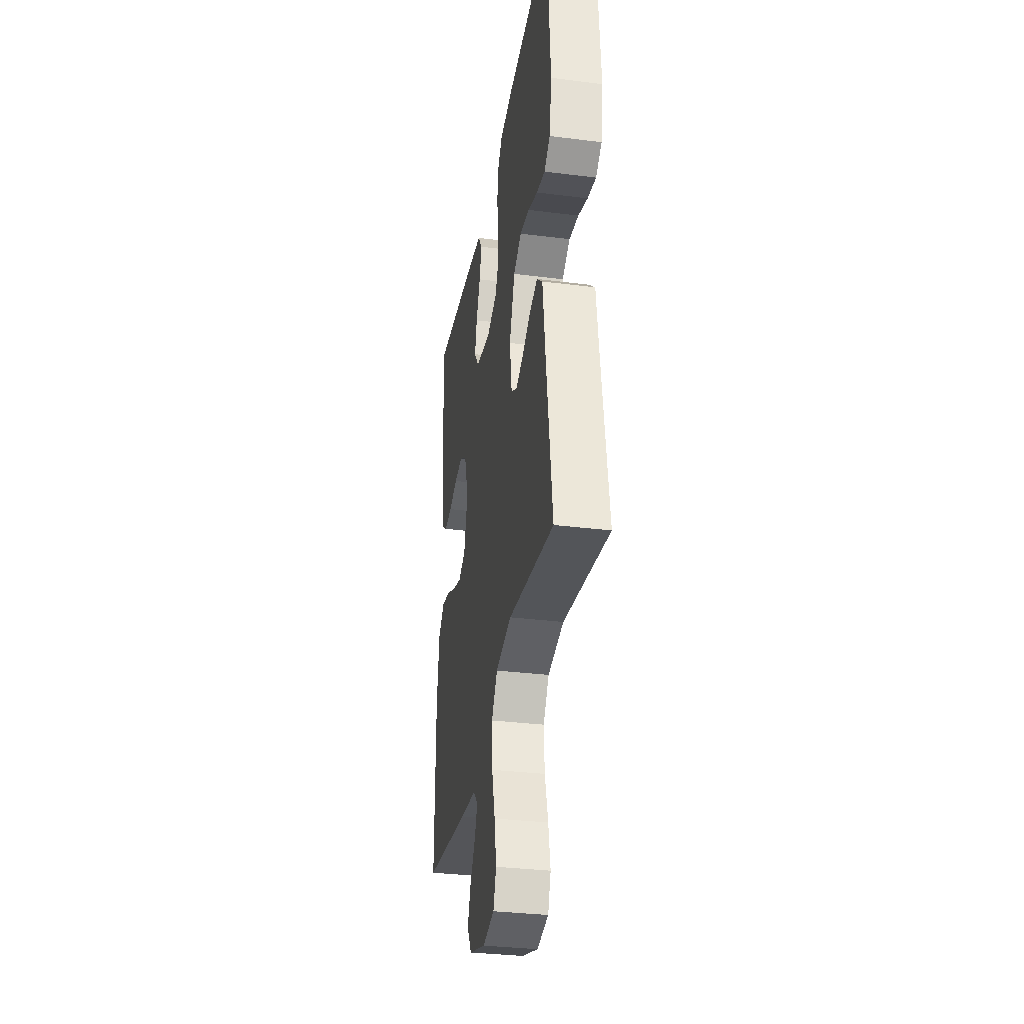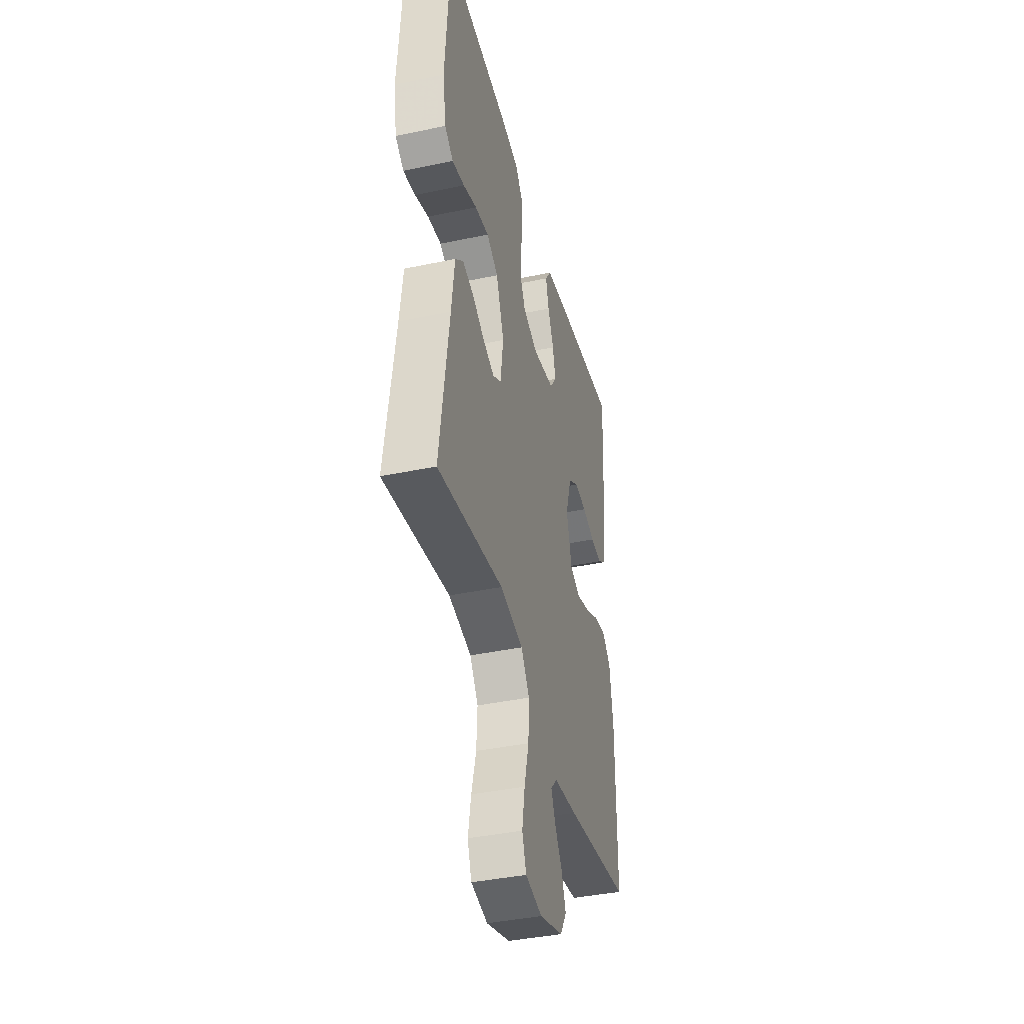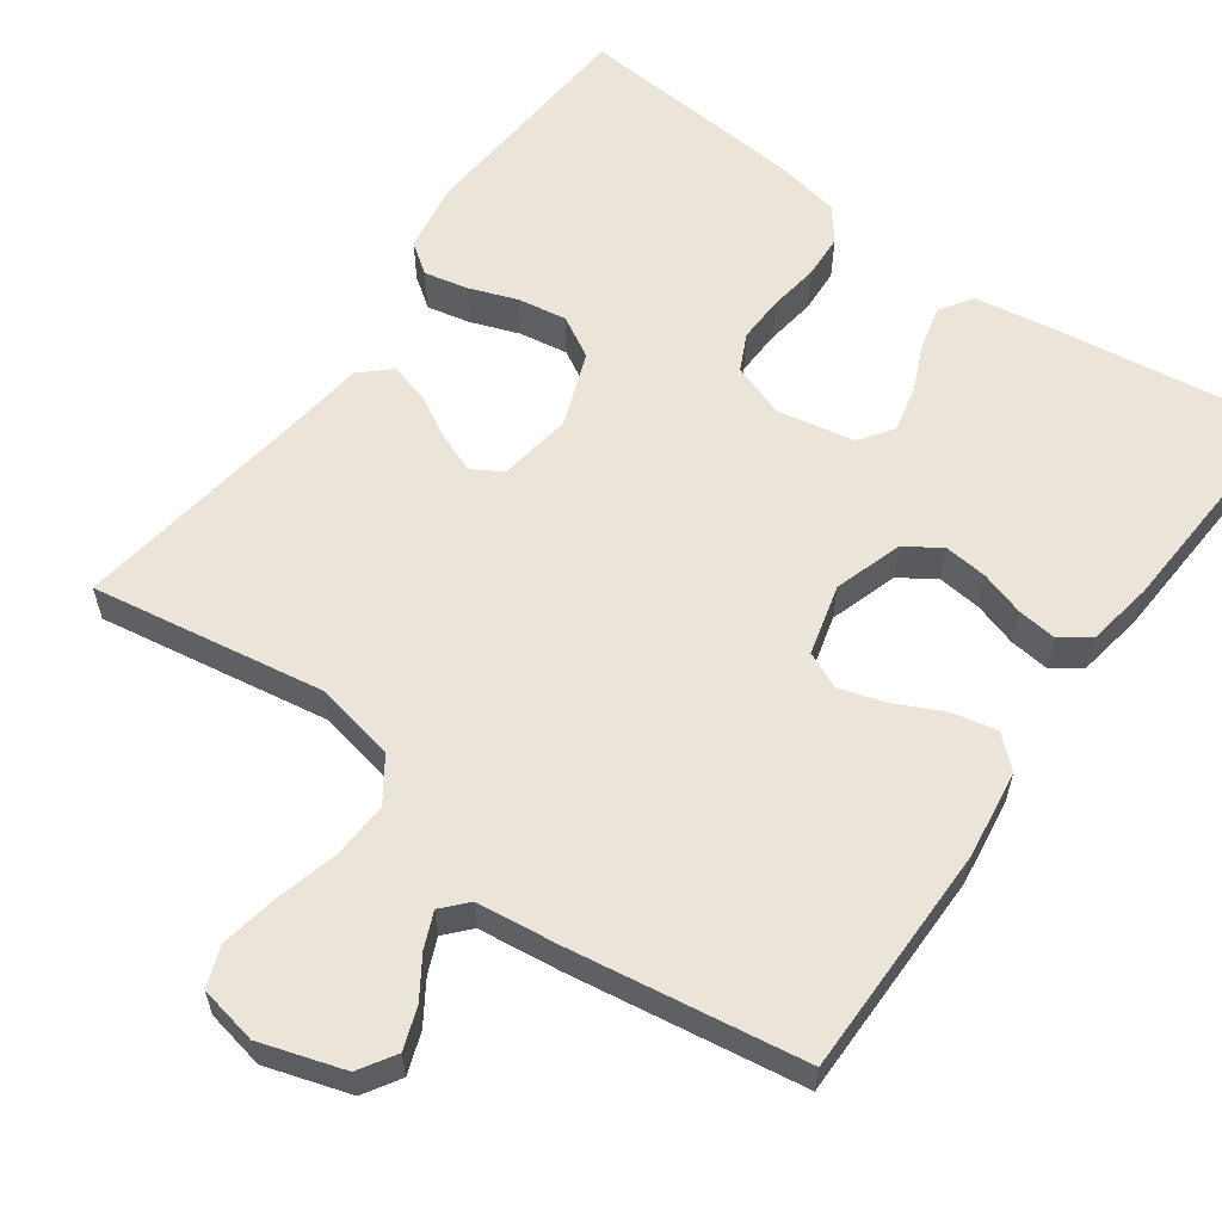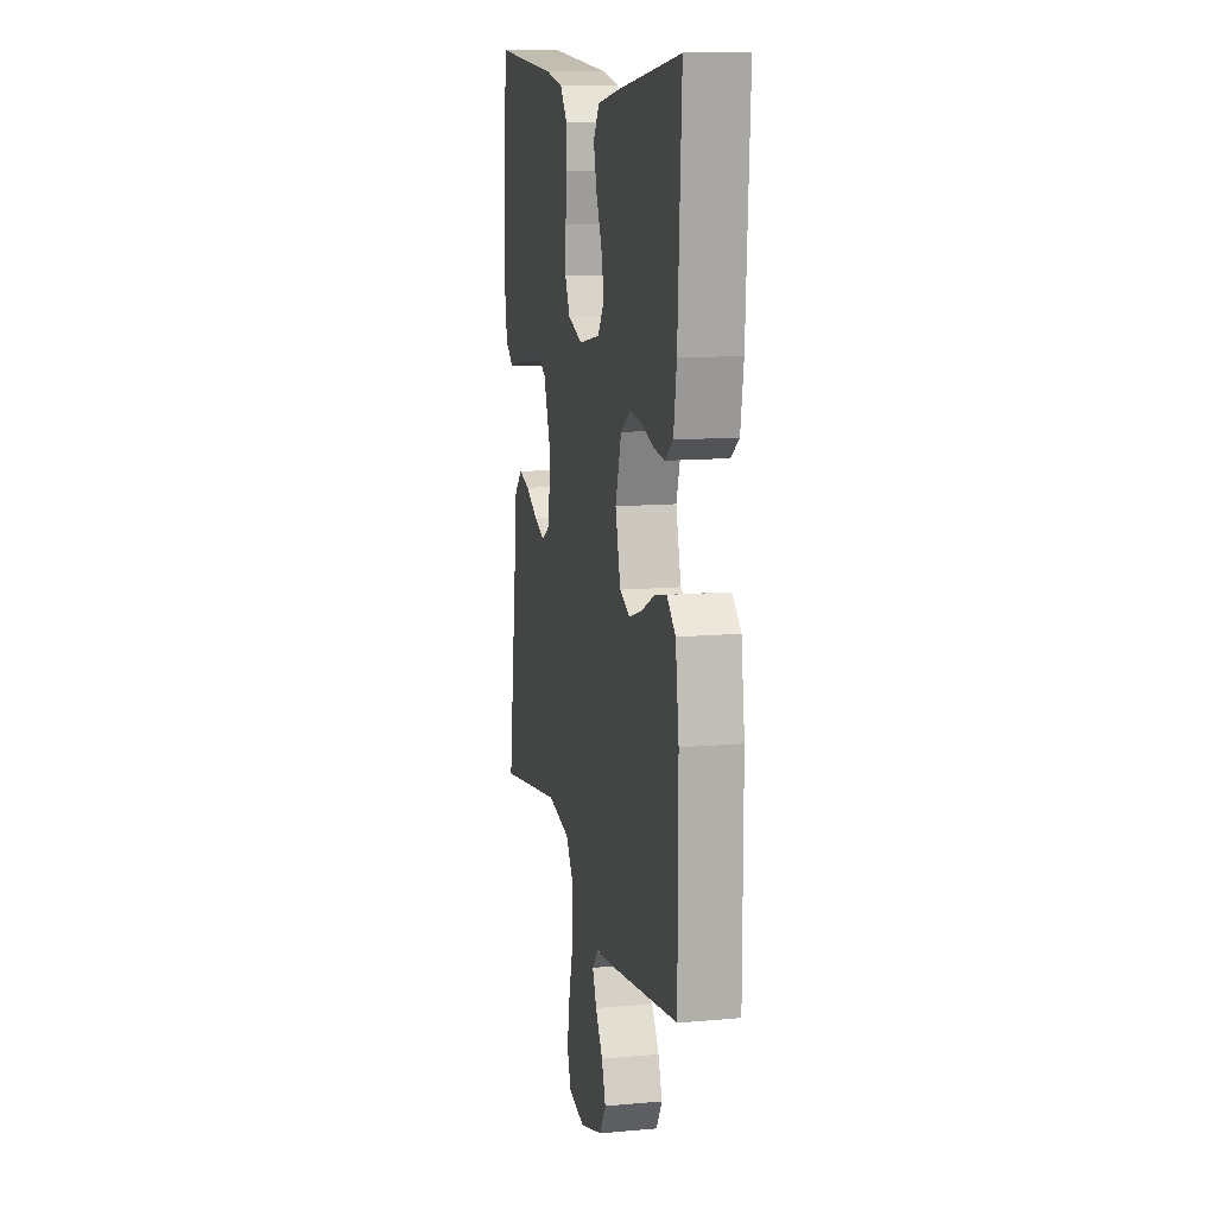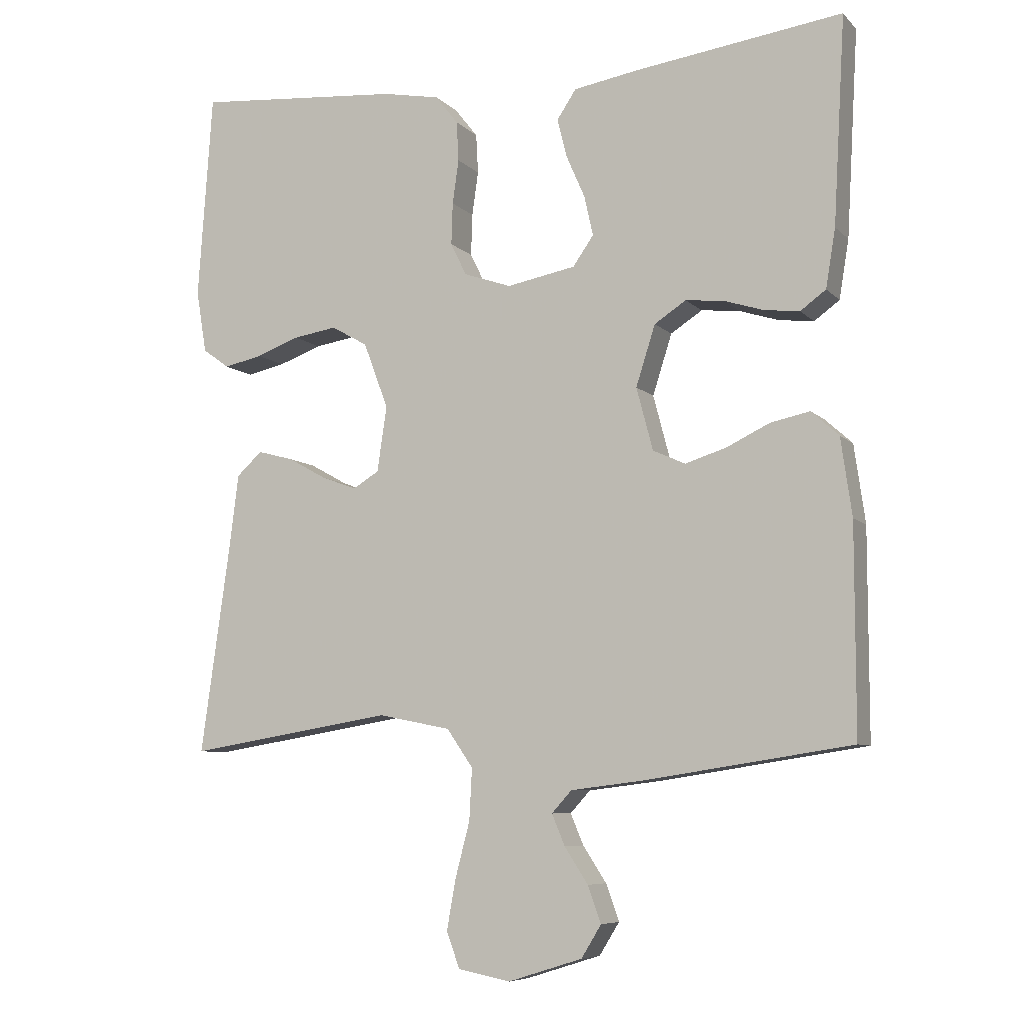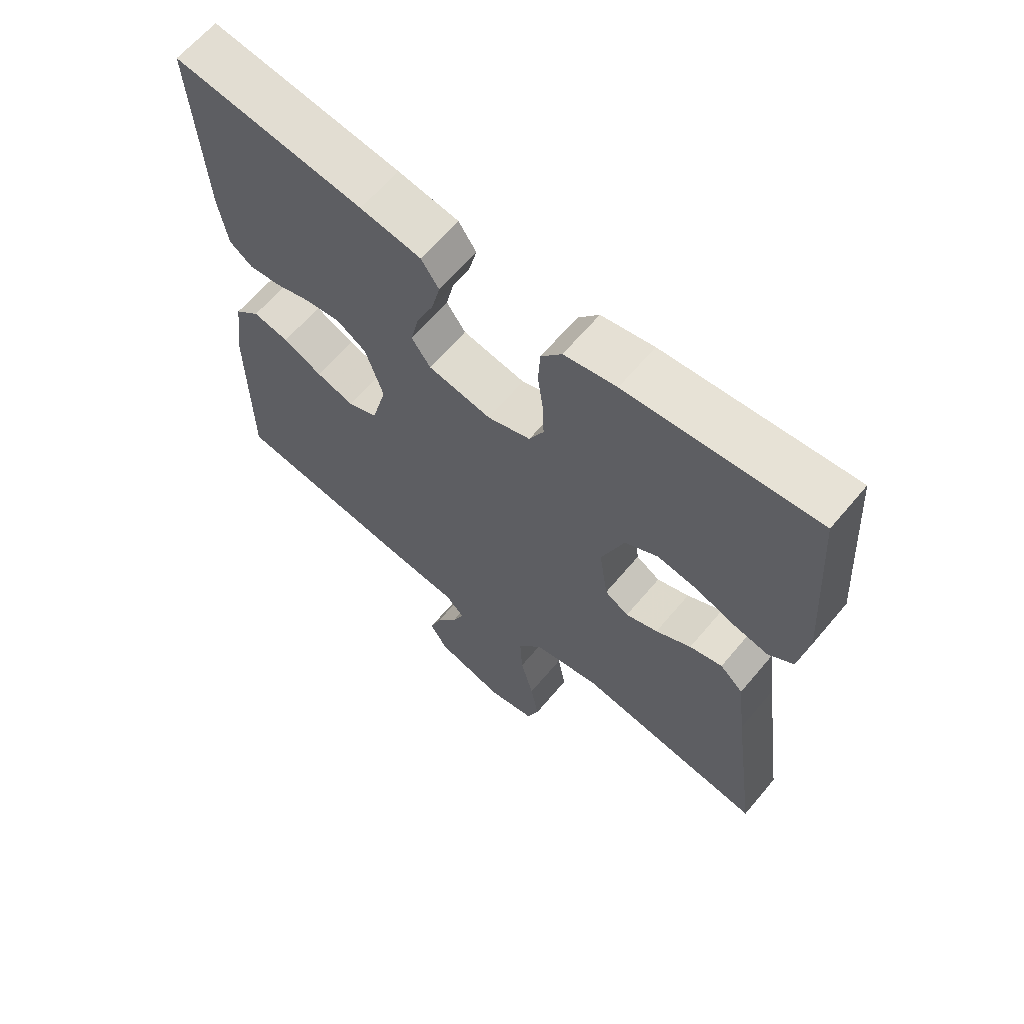
<metadata>
{"format":"obj","ext":"obj","renderer":"f3d","projection":"perspective","resolution":1024,"background":"white","views":[{"elev":-33.3,"azim":80.2,"up":"+Z"},{"elev":-40.3,"azim":104.5,"up":"+Z"},{"elev":59.4,"azim":-144.3,"up":"+Y"},{"elev":12.0,"azim":-102.1,"up":"+Z"},{"elev":-7.4,"azim":-156.7,"up":"+Z"},{"elev":64.1,"azim":40.0,"up":"+Z"}]}
</metadata>
<code>
v -0.5 0.07 0.5
v -0.2 0.07 0.459
v -0.104 0.07 0.443
v -0.076 0.07 0.401
v -0.09 0.07 0.345
v -0.117 0.07 0.283
v -0.13 0.07 0.225
v -0.1 0.07 0.182
v 0 0.07 0.163
v 0.069 0.07 0.187
v 0.092 0.07 0.234
v 0.09 0.07 0.295
v 0.081 0.07 0.359
v 0.084 0.07 0.417
v 0.117 0.07 0.459
v 0.2 0.07 0.475
v 0.5 0.07 0.5
v 0.521 0.07 0.2
v 0.506 0.07 0.109
v 0.467 0.07 0.081
v 0.411 0.07 0.093
v 0.348 0.07 0.116
v 0.285 0.07 0.126
v 0.232 0.07 0.096
v 0.196 0.07 0
v 0.21 0.07 -0.095
v 0.248 0.07 -0.118
v 0.299 0.07 -0.099
v 0.355 0.07 -0.068
v 0.407 0.07 -0.054
v 0.444 0.07 -0.088
v 0.458 0.07 -0.2
v 0.5 0.07 -0.5
v 0.2 0.07 -0.451
v 0.095 0.07 -0.472
v 0.057 0.07 -0.527
v 0.061 0.07 -0.602
v 0.082 0.07 -0.682
v 0.095 0.07 -0.755
v 0.076 0.07 -0.807
v 0 0.07 -0.822
v -0.108 0.07 -0.788
v -0.137 0.07 -0.741
v -0.118 0.07 -0.688
v -0.084 0.07 -0.636
v -0.065 0.07 -0.591
v -0.094 0.07 -0.559
v -0.2 0.07 -0.546
v -0.5 0.07 -0.5
v -0.5 0.07 -0.2
v -0.484 0.07 -0.087
v -0.444 0.07 -0.051
v -0.387 0.07 -0.063
v -0.325 0.07 -0.093
v -0.265 0.07 -0.112
v -0.218 0.07 -0.091
v -0.194 0.07 0
v -0.222 0.07 0.088
v -0.268 0.07 0.118
v -0.324 0.07 0.112
v -0.381 0.07 0.094
v -0.432 0.07 0.088
v -0.469 0.07 0.115
v -0.483 0.07 0.2
v -0.5 0 0.5
v -0.2 0 0.459
v -0.104 0 0.443
v -0.076 0 0.401
v -0.09 0 0.345
v -0.117 0 0.283
v -0.13 0 0.225
v -0.1 0 0.182
v 0 0 0.163
v 0.069 0 0.187
v 0.092 0 0.234
v 0.09 0 0.295
v 0.081 0 0.359
v 0.084 0 0.417
v 0.117 0 0.459
v 0.2 0 0.475
v 0.5 0 0.5
v 0.521 0 0.2
v 0.506 0 0.109
v 0.467 0 0.081
v 0.411 0 0.093
v 0.348 0 0.116
v 0.285 0 0.126
v 0.232 0 0.096
v 0.196 0 0
v 0.21 0 -0.095
v 0.248 0 -0.118
v 0.299 0 -0.099
v 0.355 0 -0.068
v 0.407 0 -0.054
v 0.444 0 -0.088
v 0.458 0 -0.2
v 0.5 0 -0.5
v 0.2 0 -0.451
v 0.095 0 -0.472
v 0.057 0 -0.527
v 0.061 0 -0.602
v 0.082 0 -0.682
v 0.095 0 -0.755
v 0.076 0 -0.807
v 0 0 -0.822
v -0.108 0 -0.788
v -0.137 0 -0.741
v -0.118 0 -0.688
v -0.084 0 -0.636
v -0.065 0 -0.591
v -0.094 0 -0.559
v -0.2 0 -0.546
v -0.5 0 -0.5
v -0.5 0 -0.2
v -0.484 0 -0.087
v -0.444 0 -0.051
v -0.387 0 -0.063
v -0.325 0 -0.093
v -0.265 0 -0.112
v -0.218 0 -0.091
v -0.194 0 0
v -0.222 0 0.088
v -0.268 0 0.118
v -0.324 0 0.112
v -0.381 0 0.094
v -0.432 0 0.088
v -0.469 0 0.115
v -0.483 0 0.2
f 60 61 62 63
f 59 60 63 64
f 51 52 53 54
f 51 54 55
f 50 51 55
f 47 48 49 50
f 47 50 55
f 46 47 55 56
f 42 43 44 45
f 42 45 46
f 41 42 46
f 40 41 46
f 37 38 39 40
f 37 40 46 56
f 32 33 34
f 32 34 35
f 31 32 35
f 28 29 30 31
f 27 28 31 35
f 26 27 35 36
f 19 20 21 22
f 19 22 23
f 18 19 23
f 17 18 23
f 16 17 23 24
f 12 13 14 15
f 11 12 15 16
f 3 4 5 6
f 3 6 7
f 2 3 7
f 59 64 1 2
f 58 59 2 7
f 57 58 7 8
f 36 37 56 57
f 25 26 36 57
f 25 57 8 9
f 11 16 24 25
f 10 11 25
f 9 10 25
f 127 126 125 124
f 128 127 124 123
f 118 117 116 115
f 119 118 115
f 119 115 114
f 114 113 112 111
f 119 114 111
f 120 119 111 110
f 109 108 107 106
f 110 109 106
f 110 106 105
f 110 105 104
f 104 103 102 101
f 120 110 104 101
f 98 97 96
f 99 98 96
f 99 96 95
f 95 94 93 92
f 99 95 92 91
f 100 99 91 90
f 86 85 84 83
f 87 86 83
f 87 83 82
f 87 82 81
f 88 87 81 80
f 79 78 77 76
f 80 79 76 75
f 70 69 68 67
f 71 70 67
f 71 67 66
f 66 65 128 123
f 71 66 123 122
f 72 71 122 121
f 121 120 101 100
f 121 100 90 89
f 73 72 121 89
f 89 88 80 75
f 89 75 74
f 89 74 73
f 1 65 66 2
f 2 66 67 3
f 3 67 68 4
f 4 68 69 5
f 5 69 70 6
f 6 70 71 7
f 7 71 72 8
f 8 72 73 9
f 9 73 74 10
f 10 74 75 11
f 11 75 76 12
f 12 76 77 13
f 13 77 78 14
f 14 78 79 15
f 15 79 80 16
f 16 80 81 17
f 17 81 82 18
f 18 82 83 19
f 19 83 84 20
f 20 84 85 21
f 21 85 86 22
f 22 86 87 23
f 23 87 88 24
f 24 88 89 25
f 25 89 90 26
f 26 90 91 27
f 27 91 92 28
f 28 92 93 29
f 29 93 94 30
f 30 94 95 31
f 31 95 96 32
f 32 96 97 33
f 33 97 98 34
f 34 98 99 35
f 35 99 100 36
f 36 100 101 37
f 37 101 102 38
f 38 102 103 39
f 39 103 104 40
f 40 104 105 41
f 41 105 106 42
f 42 106 107 43
f 43 107 108 44
f 44 108 109 45
f 45 109 110 46
f 46 110 111 47
f 47 111 112 48
f 48 112 113 49
f 49 113 114 50
f 50 114 115 51
f 51 115 116 52
f 52 116 117 53
f 53 117 118 54
f 54 118 119 55
f 55 119 120 56
f 56 120 121 57
f 57 121 122 58
f 58 122 123 59
f 59 123 124 60
f 60 124 125 61
f 61 125 126 62
f 62 126 127 63
f 63 127 128 64
f 64 128 65 1

</code>
